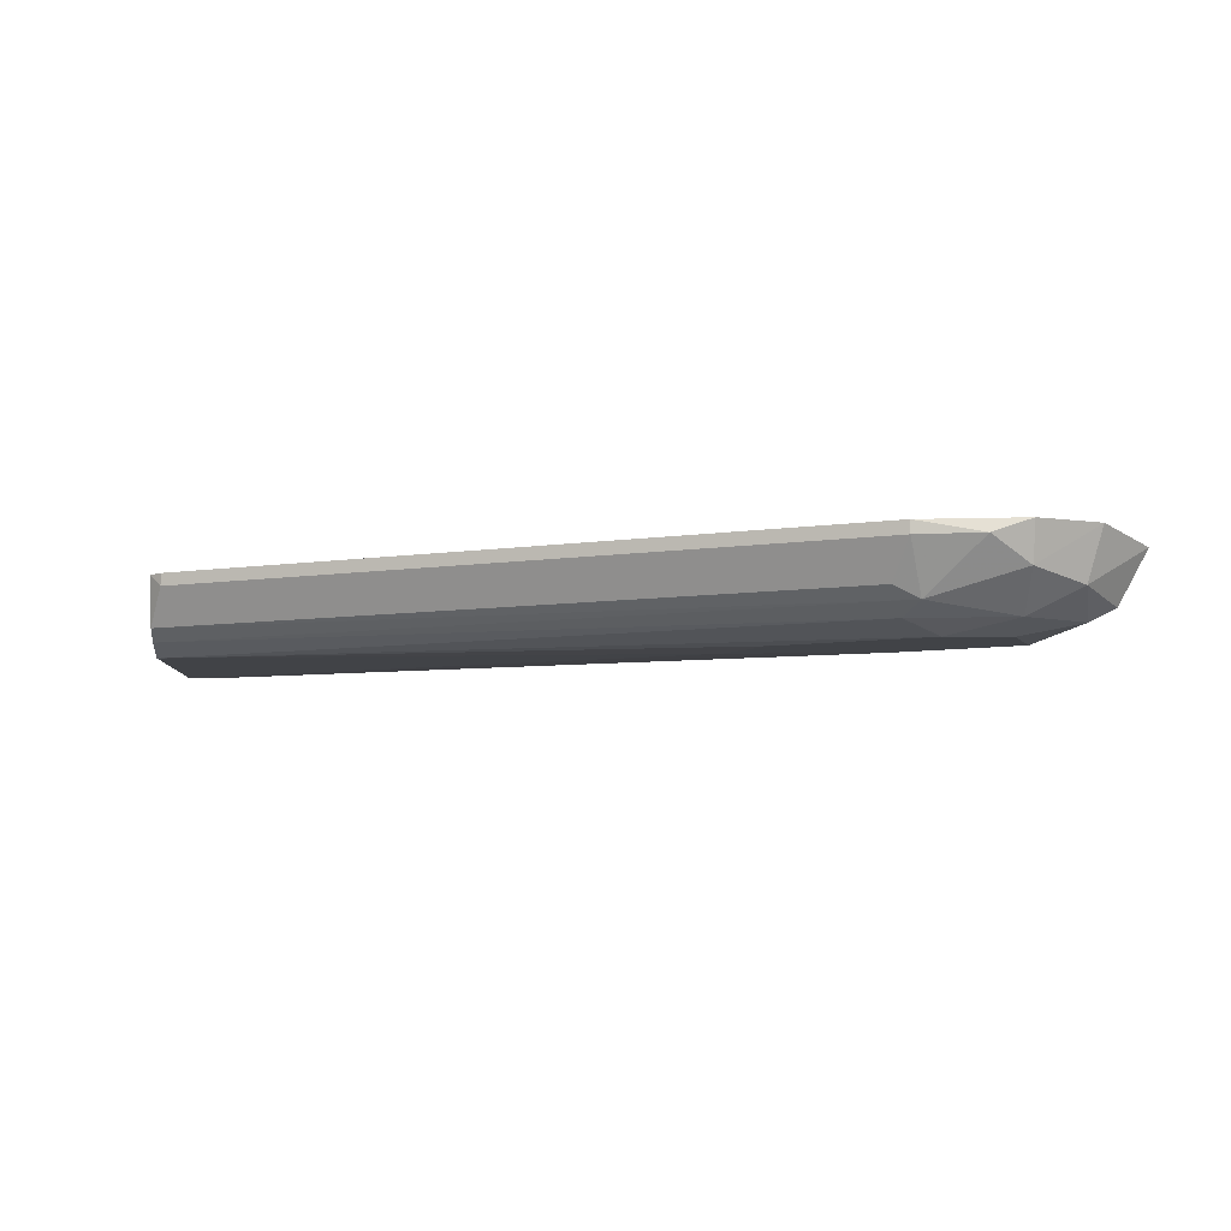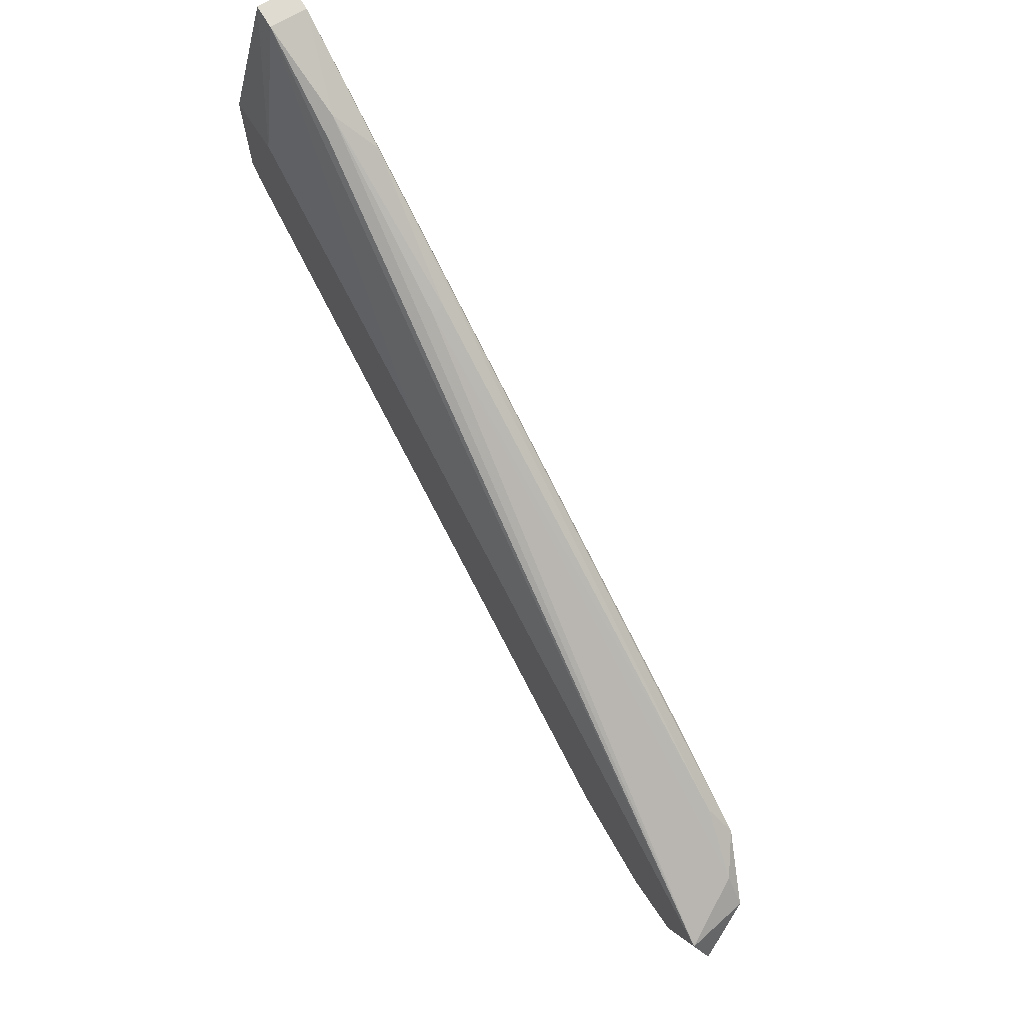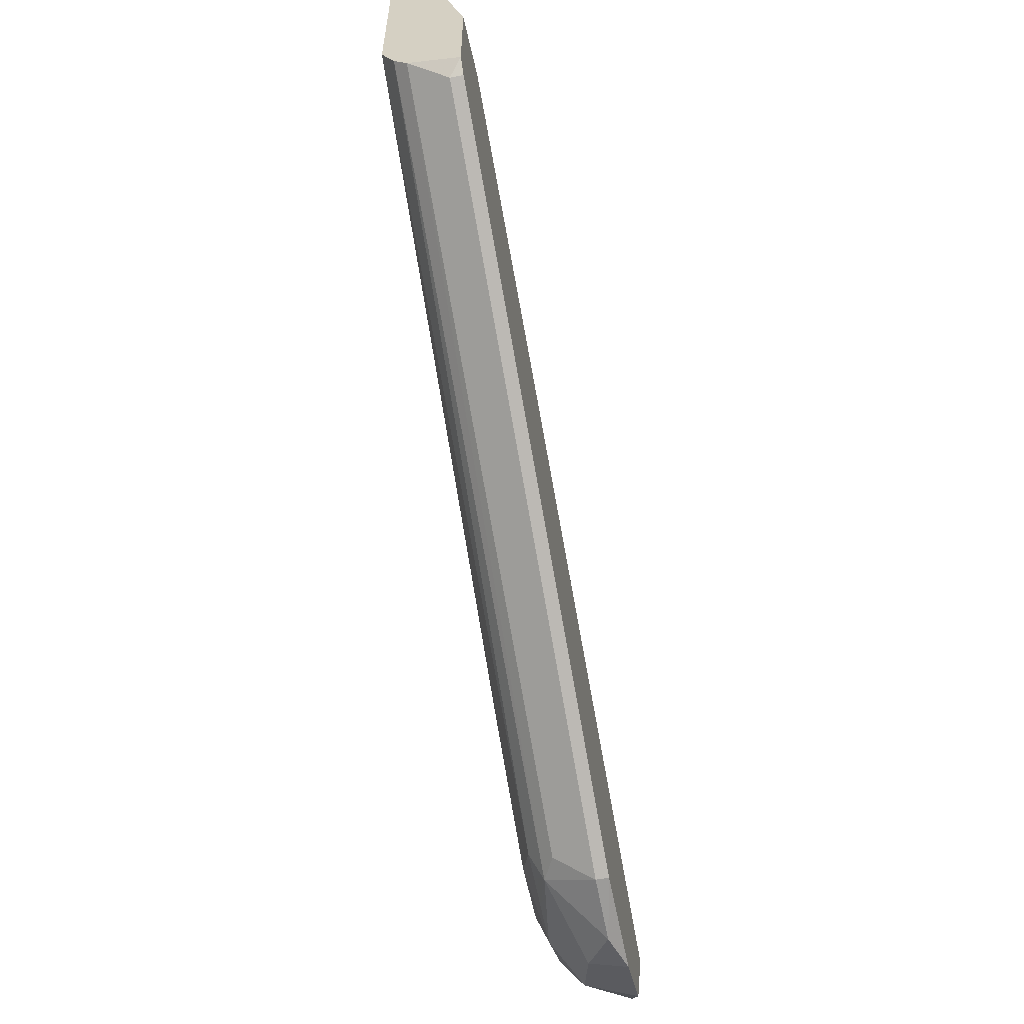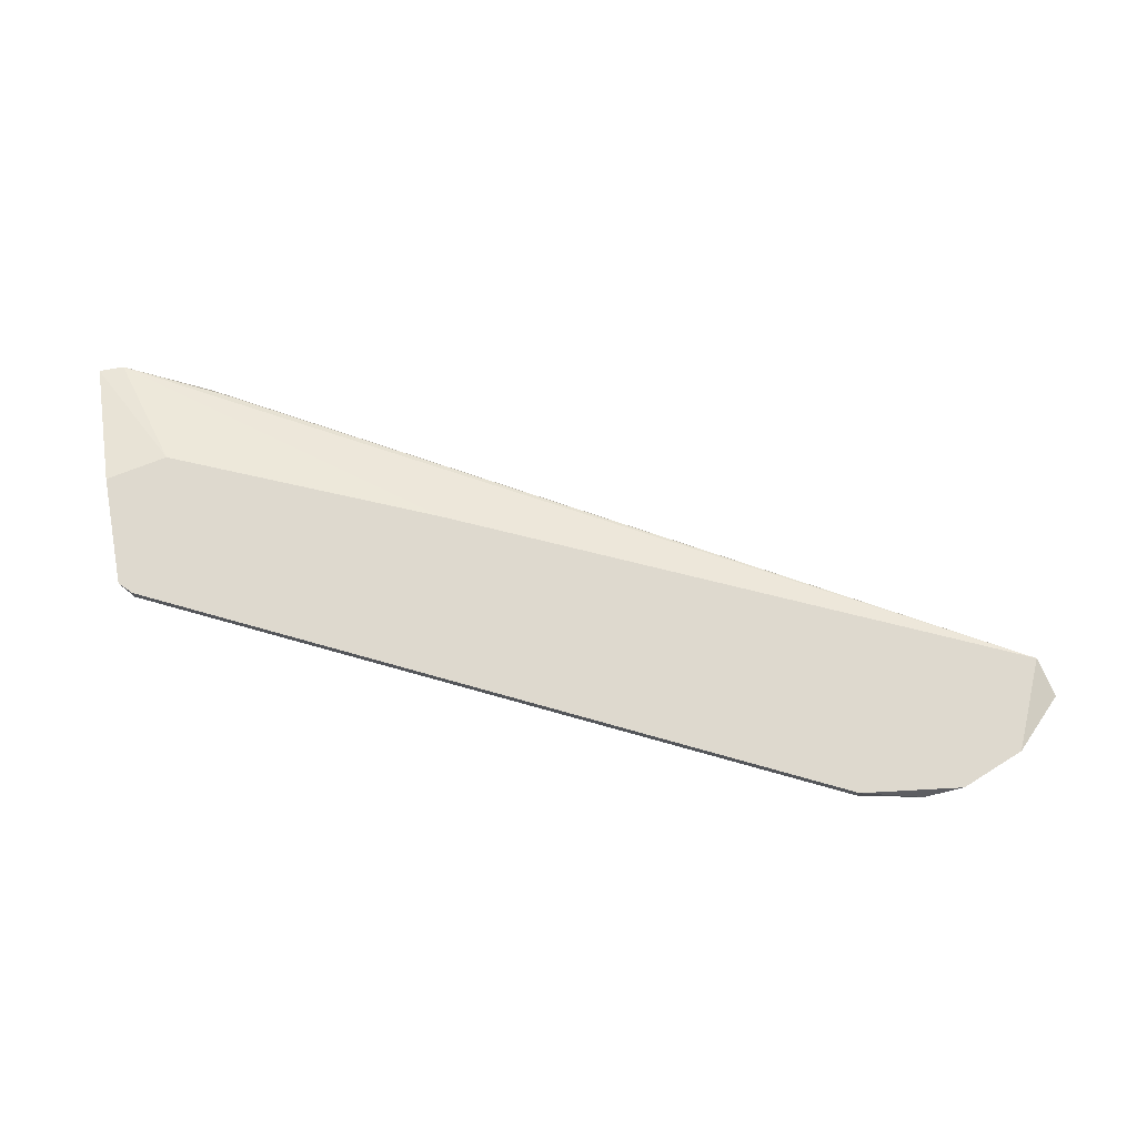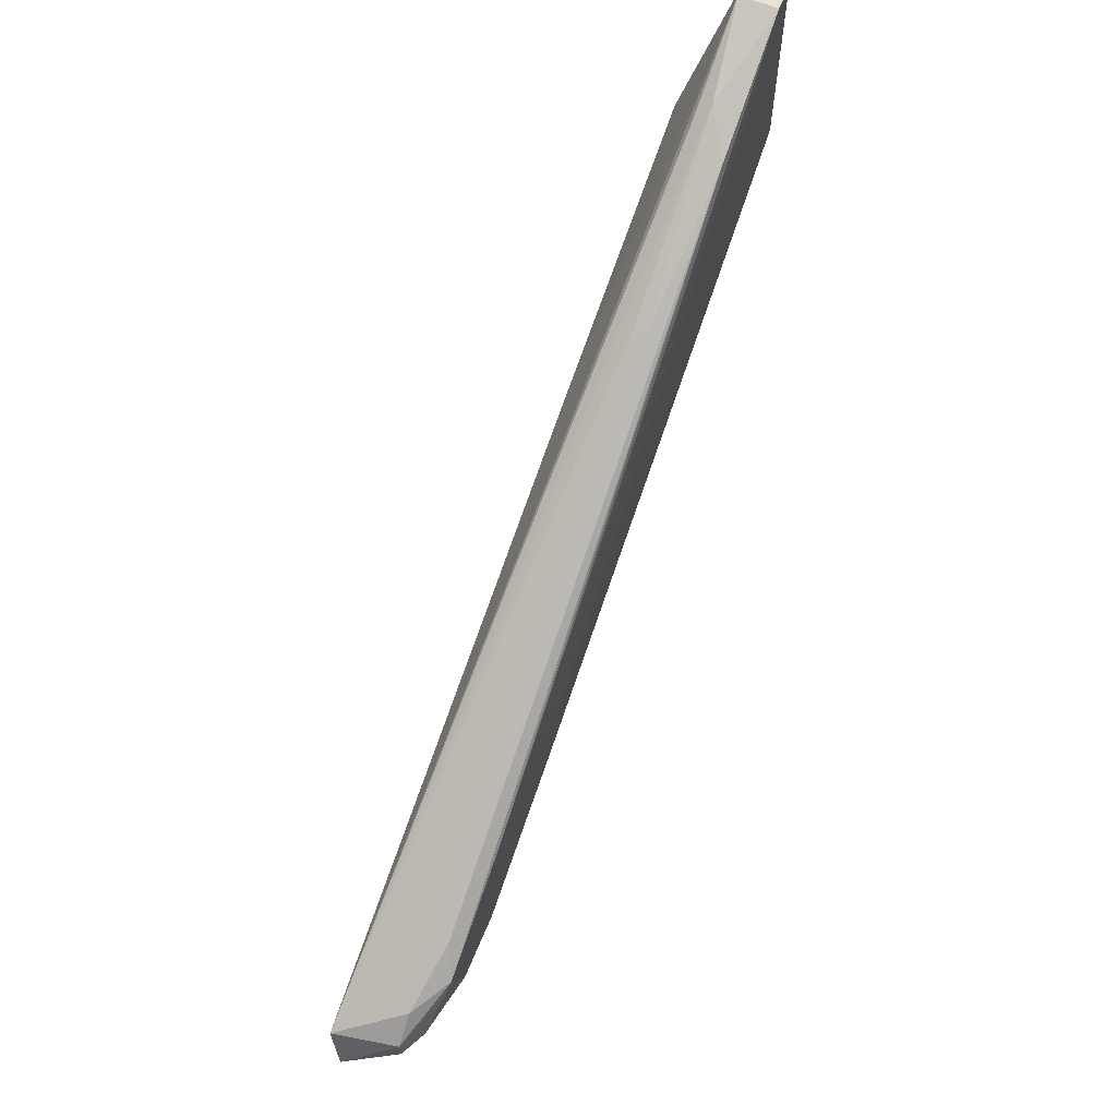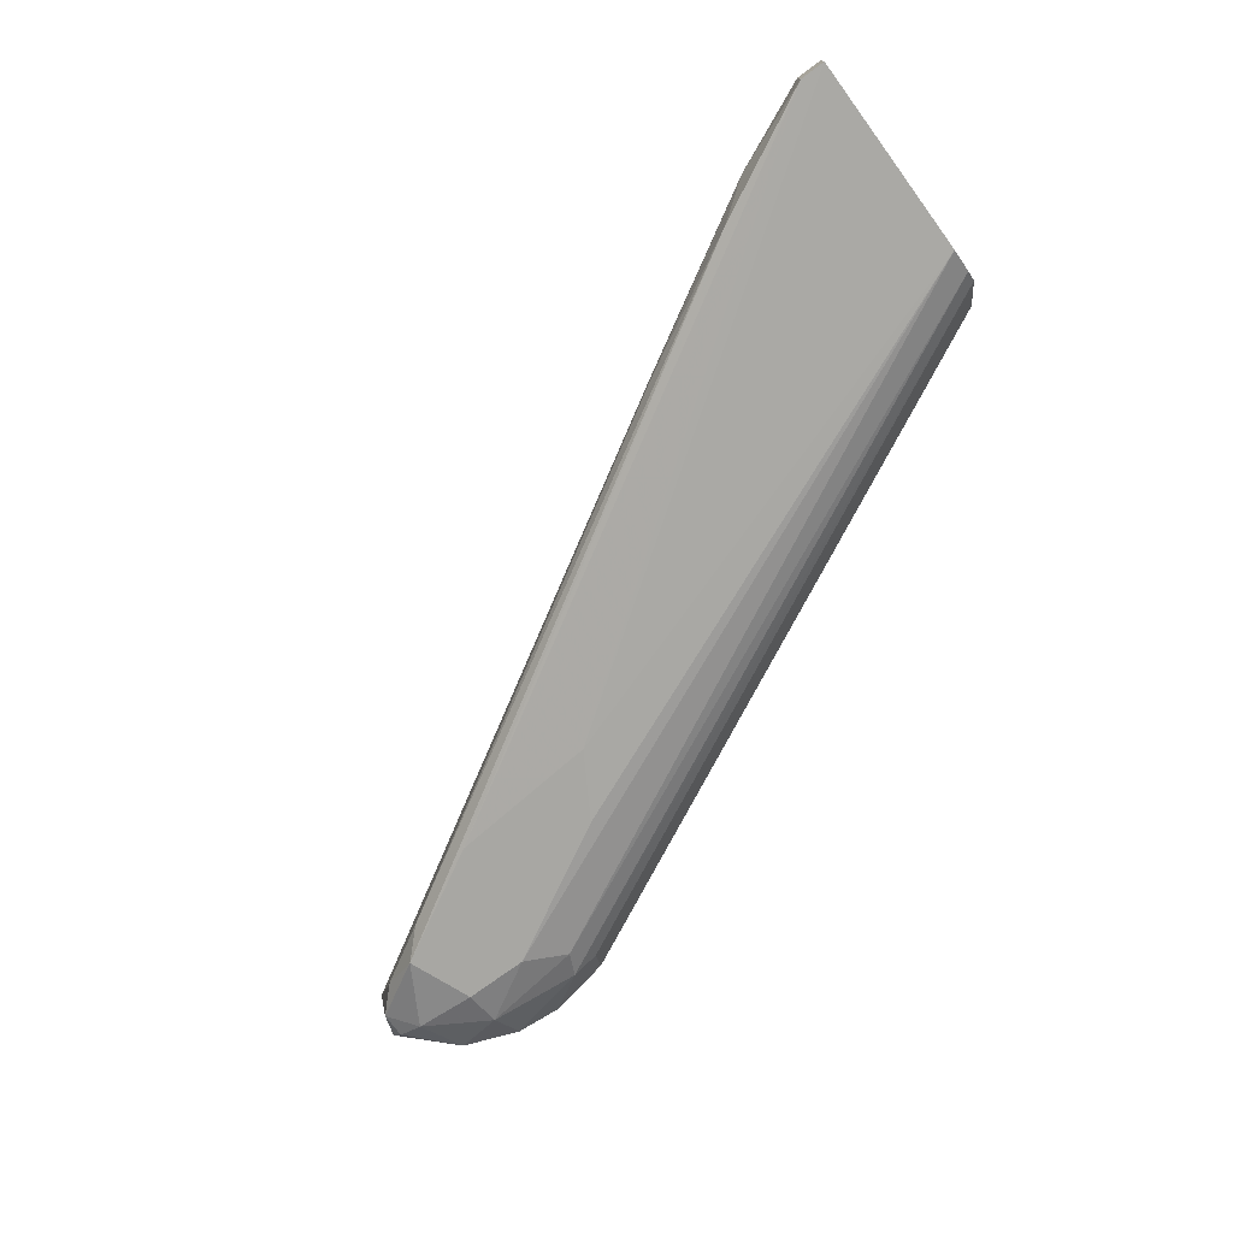
<metadata>
{"format":"obj","ext":"obj","renderer":"f3d","projection":"perspective","resolution":1024,"background":"white","views":[{"elev":-7.2,"azim":-1.8,"up":"+Z"},{"elev":69.9,"azim":59.4,"up":"+Y"},{"elev":-58.9,"azim":-78.5,"up":"+Y"},{"elev":71.4,"azim":-10.3,"up":"+Z"},{"elev":63.4,"azim":112.4,"up":"+Y"},{"elev":-74.5,"azim":-143.6,"up":"+Z"}]}
</metadata>
<code>
v 0.06968 -0.1079 0.01111
v -0.007512 -0.04292 0.008404
v -0.003445 -0.05647 0.01247
v -0.01022 -0.06459 0.004342
v 0.07645 -0.09167 0.002987
v 0.08459 -0.09574 0.01247
v -0.008868 -0.07137 0.01247
v 0.06427 -0.1039 0.005697
v -0.007512 -0.04292 0.004342
v 0.07375 -0.09845 0.002987
v 0.06291 -0.1066 0.01247
v 0.02094 -0.05783 0.005697
v -0.01022 -0.06866 0.007052
v 0.07916 -0.1039 0.007052
v 0.05207 -0.09033 0.002987
v -0.01022 -0.04292 0.008404
v 0.08052 -0.1052 0.01247
v 0.08324 -0.09845 0.005697
v 0.06291 -0.1066 0.01111
v 0.08052 -0.09302 0.005697
v -0.01022 -0.05783 0.01247
v 0.06291 -0.1012 0.004342
v 0.001977 -0.04698 0.007052
v 0.04802 -0.08355 0.002987
v -0.01022 -0.04292 0.004342
v 0.08595 -0.09981 0.01111
v -0.01022 -0.06731 0.005697
v -0.008868 -0.07137 0.01111
v 0.07375 -0.1025 0.004342
v 0.06157 -0.1039 0.007052
v 0.02501 -0.06866 0.01247
v 0.006035 -0.0497 0.004342
v 0.06698 -0.09845 0.002987
v 0.07375 -0.08897 0.004342
v 0.07375 -0.1066 0.008404
v 0.06427 -0.0849 0.002987
v 0.08324 -0.09574 0.005697
v -0.01022 -0.07002 0.01247
v 0.07375 -0.1079 0.01247
v 0.08052 -0.09845 0.004342
v 0.003323 -0.04834 0.008404
v 0.02094 -0.05783 0.007052
f 20 34 42
f 6 3 7
f 6 7 11
f 5 10 15
f 3 2 16
f 2 9 16
f 4 13 16
f 6 11 17
f 8 1 19
f 1 11 19
f 11 7 19
f 7 3 21
f 3 16 21
f 16 13 21
f 9 2 23
f 15 4 24
f 5 15 24
f 16 9 25
f 4 16 25
f 24 4 25
f 9 24 25
f 6 17 26
f 17 14 26
f 14 18 26
f 13 4 27
f 8 13 27
f 4 22 27
f 22 8 27
f 19 7 28
f 13 19 28
f 8 22 29
f 13 8 30
f 8 19 30
f 19 13 30
f 2 3 31
f 6 2 31
f 3 6 31
f 9 23 32
f 23 12 32
f 4 15 33
f 15 10 33
f 22 4 33
f 10 29 33
f 29 22 33
f 20 5 34
f 5 32 34
f 32 12 34
f 1 8 35
f 14 17 35
f 8 29 35
f 29 14 35
f 24 9 36
f 5 24 36
f 32 5 36
f 9 32 36
f 20 6 37
f 5 20 37
f 6 26 37
f 26 18 37
f 7 21 38
f 21 13 38
f 28 7 38
f 13 28 38
f 11 1 39
f 17 11 39
f 1 35 39
f 35 17 39
f 10 5 40
f 18 14 40
f 14 29 40
f 29 10 40
f 5 37 40
f 37 18 40
f 2 6 41
f 23 2 41
f 6 23 41
f 6 20 42
f 23 6 42
f 12 23 42
f 34 12 42

</code>
